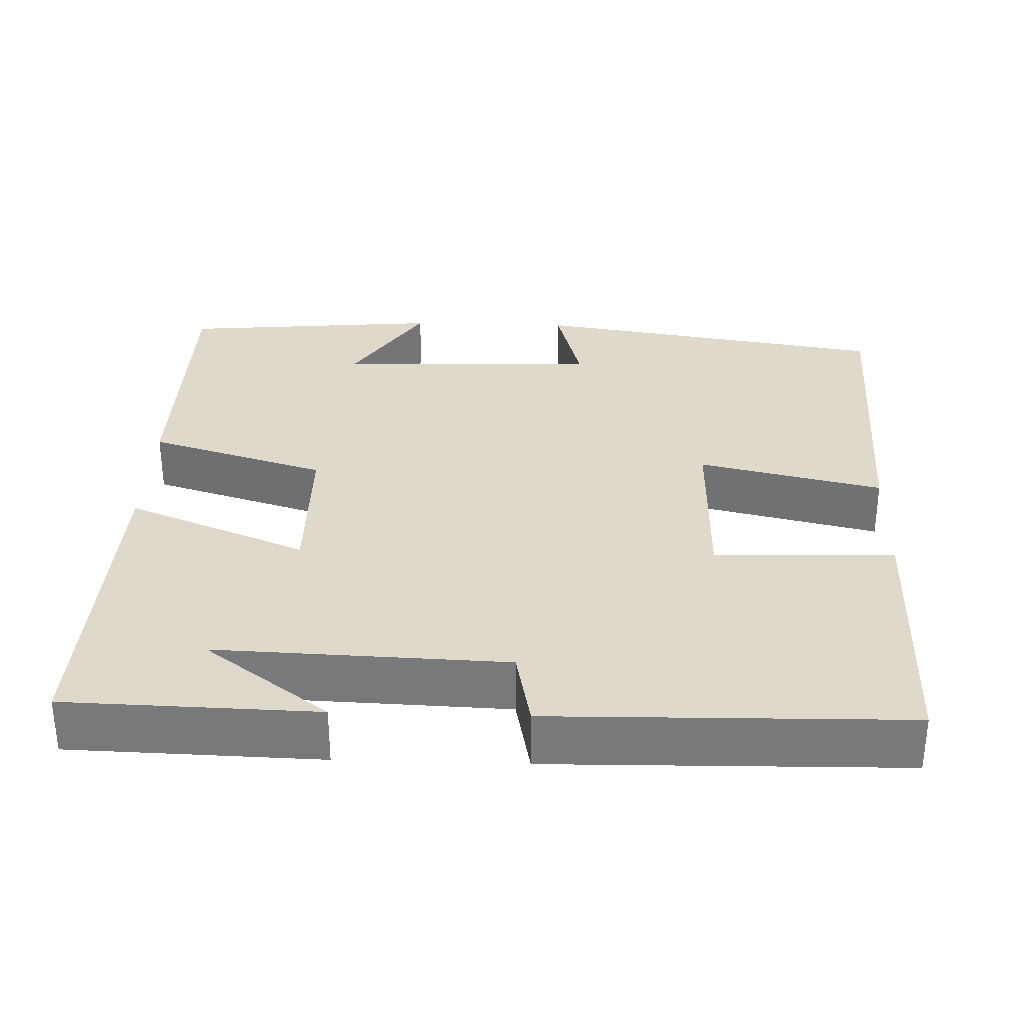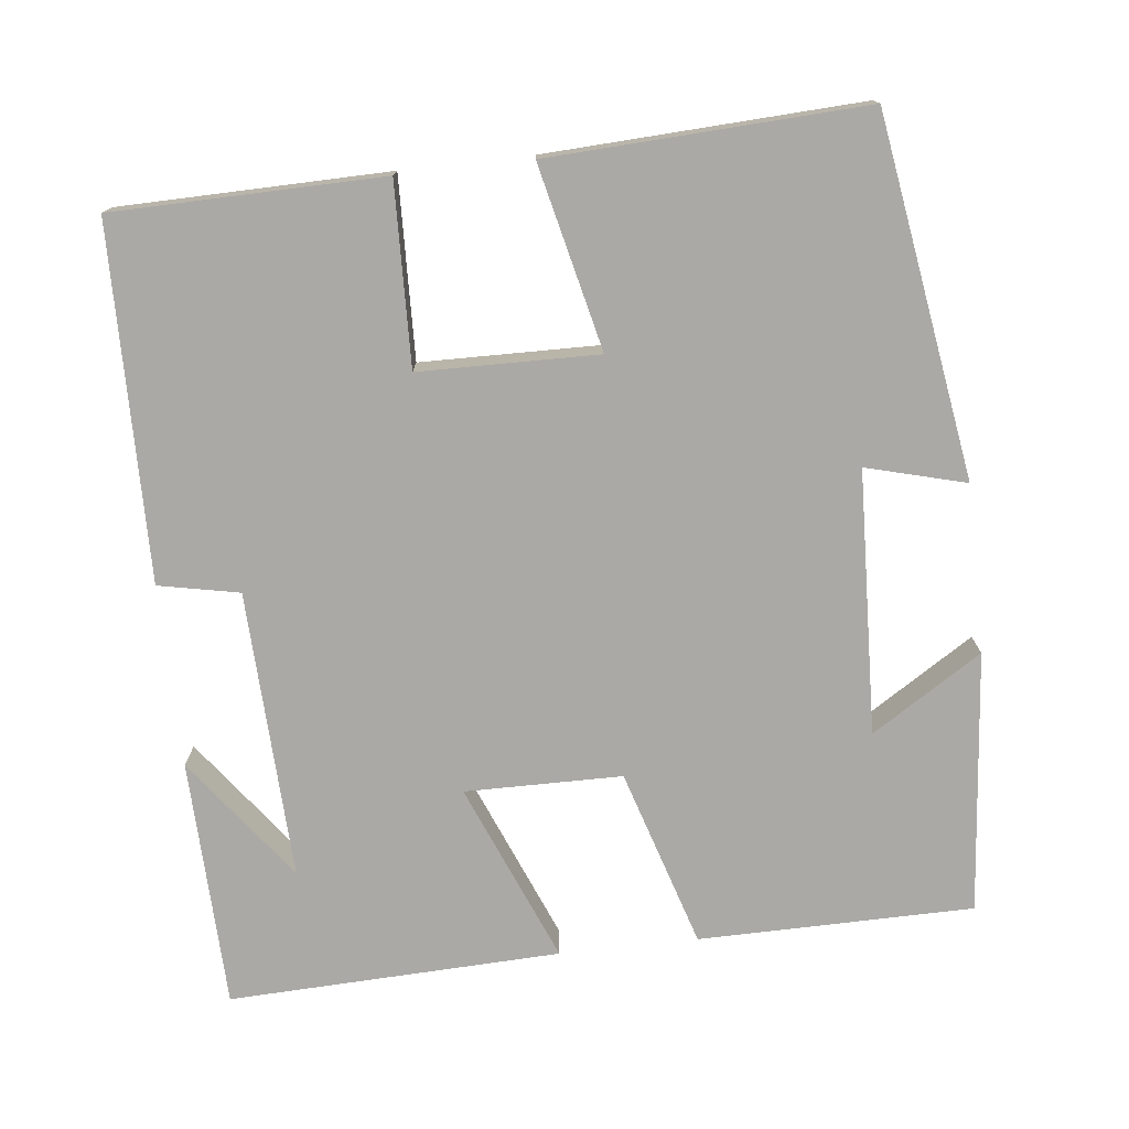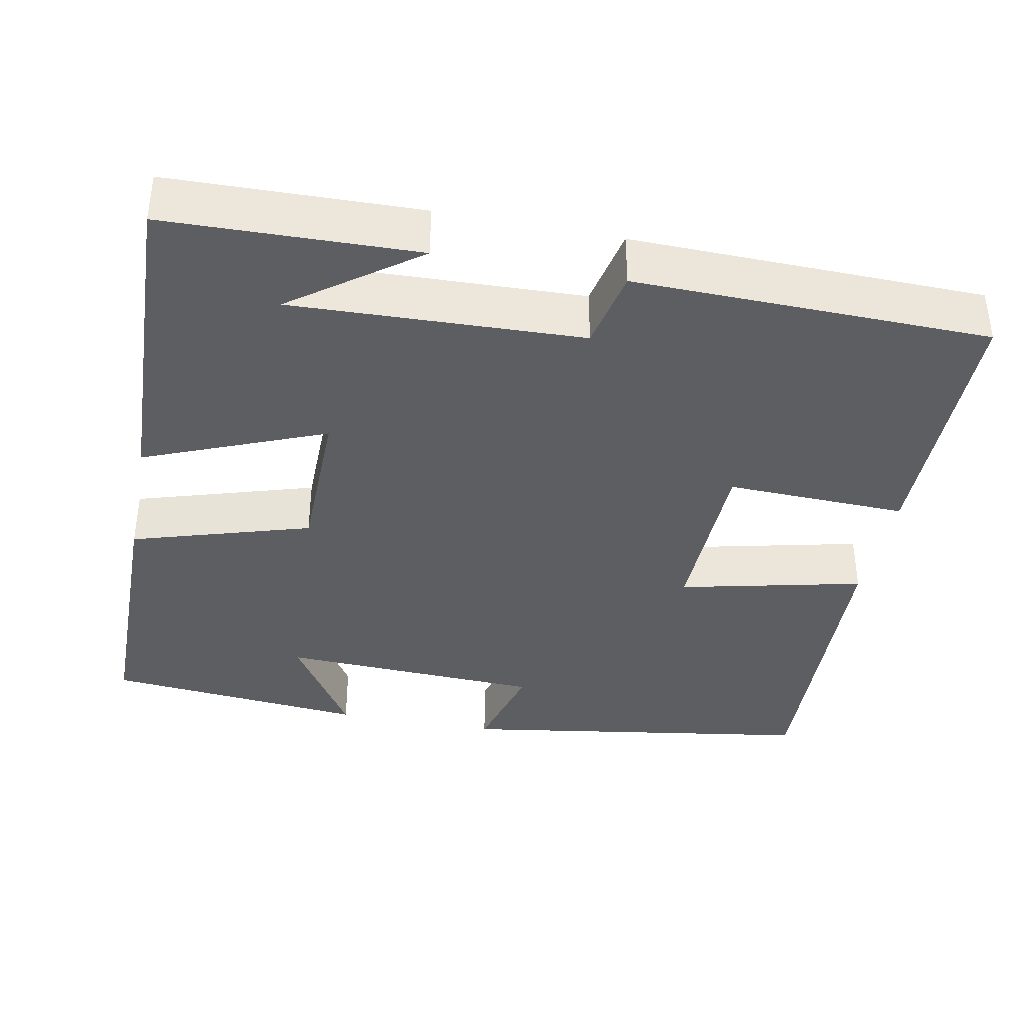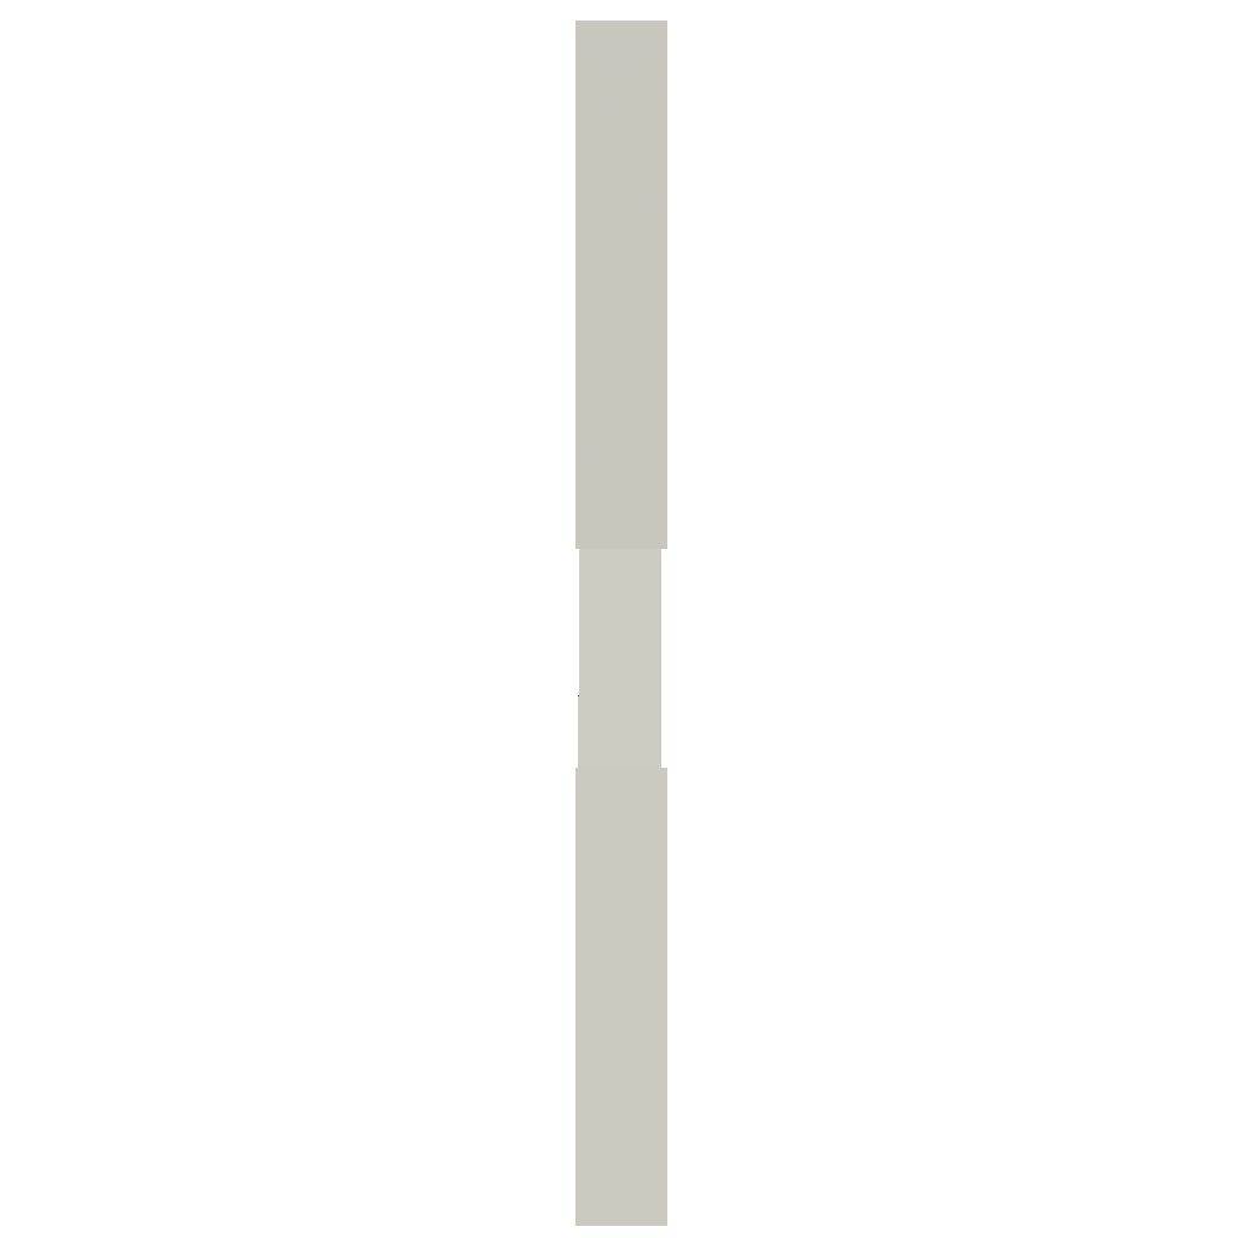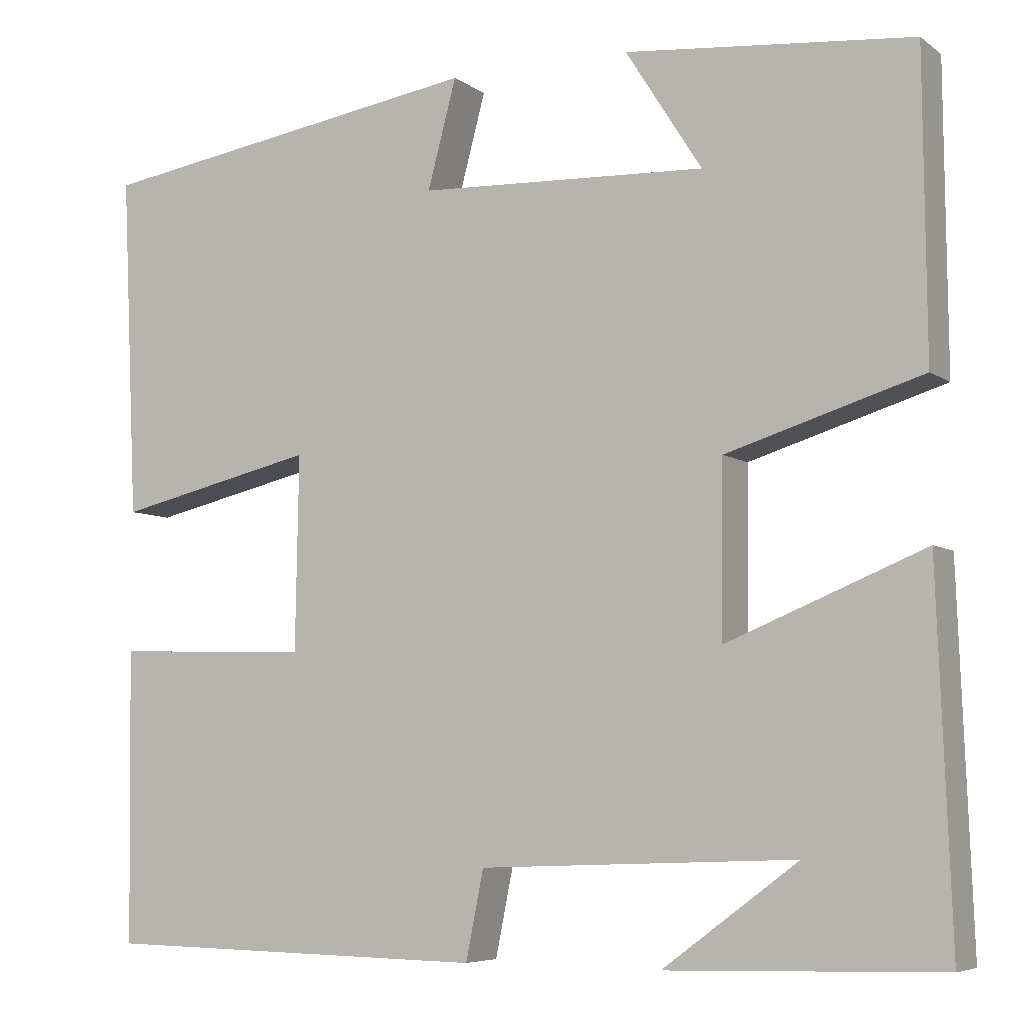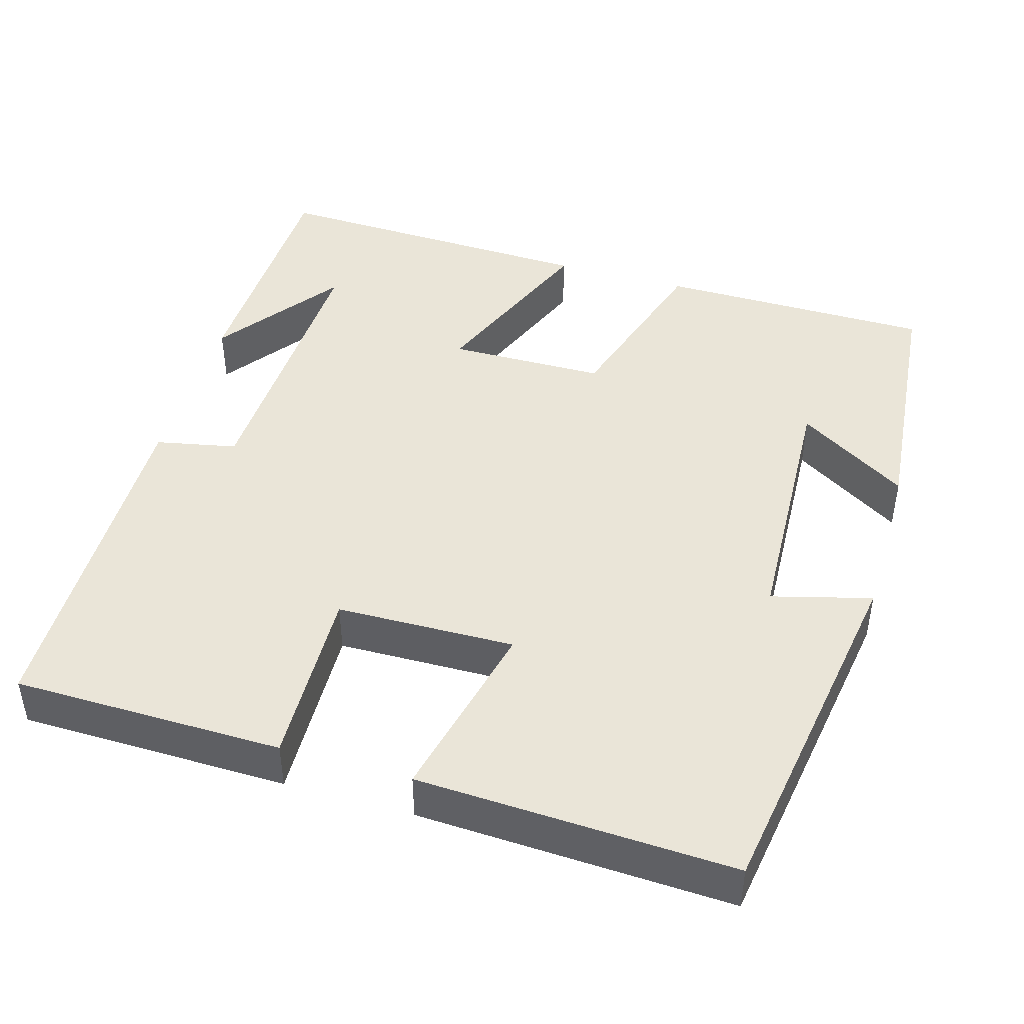
<metadata>
{"format":"obj","ext":"obj","renderer":"f3d","projection":"perspective","resolution":1024,"background":"white","views":[{"elev":31.8,"azim":-178.1,"up":"+Y"},{"elev":-75.4,"azim":-83.6,"up":"+Y"},{"elev":-38.0,"azim":168.8,"up":"+Y"},{"elev":-3.7,"azim":-90.2,"up":"+Z"},{"elev":-6.3,"azim":27.7,"up":"+Z"},{"elev":44.7,"azim":-73.8,"up":"+Y"}]}
</metadata>
<code>
v 0.516 0.07 -0.491
v 0.194 0.07 -0.5
v 0.353 0.07 -0.382
v -0.019 0.07 -0.396
v -0.04 0.07 -0.5
v -0.495 0.07 -0.492
v -0.5 0.07 -0.146
v -0.267 0.07 -0.153
v -0.263 0.07 0.077
v -0.5 0.07 0.022
v -0.519 0.07 0.427
v -0.057 0.07 0.5
v -0.091 0.07 0.372
v 0.249 0.07 0.358
v 0.159 0.07 0.5
v 0.497 0.07 0.469
v 0.5 0.07 0.115
v 0.27 0.07 0.044
v 0.268 0.07 -0.158
v 0.5 0.07 -0.063
v 0.516 0 -0.491
v 0.194 0 -0.5
v 0.353 0 -0.382
v -0.019 0 -0.396
v -0.04 0 -0.5
v -0.495 0 -0.492
v -0.5 0 -0.146
v -0.267 0 -0.153
v -0.263 0 0.077
v -0.5 0 0.022
v -0.519 0 0.427
v -0.057 0 0.5
v -0.091 0 0.372
v 0.249 0 0.358
v 0.159 0 0.5
v 0.497 0 0.469
v 0.5 0 0.115
v 0.27 0 0.044
v 0.268 0 -0.158
v 0.5 0 -0.063
f 19 20 1
f 16 17 18
f 14 15 16
f 14 16 18
f 13 14 18 19
f 9 10 11 12
f 8 9 12 13
f 5 6 7 8
f 4 5 8 13
f 3 4 13 19
f 1 2 3
f 1 3 19
f 21 40 39
f 38 37 36
f 36 35 34
f 38 36 34
f 39 38 34 33
f 32 31 30 29
f 33 32 29 28
f 28 27 26 25
f 33 28 25 24
f 39 33 24 23
f 23 22 21
f 39 23 21
f 1 21 22 2
f 2 22 23 3
f 3 23 24 4
f 4 24 25 5
f 5 25 26 6
f 6 26 27 7
f 7 27 28 8
f 8 28 29 9
f 9 29 30 10
f 10 30 31 11
f 11 31 32 12
f 12 32 33 13
f 13 33 34 14
f 14 34 35 15
f 15 35 36 16
f 16 36 37 17
f 17 37 38 18
f 18 38 39 19
f 19 39 40 20
f 20 40 21 1

</code>
